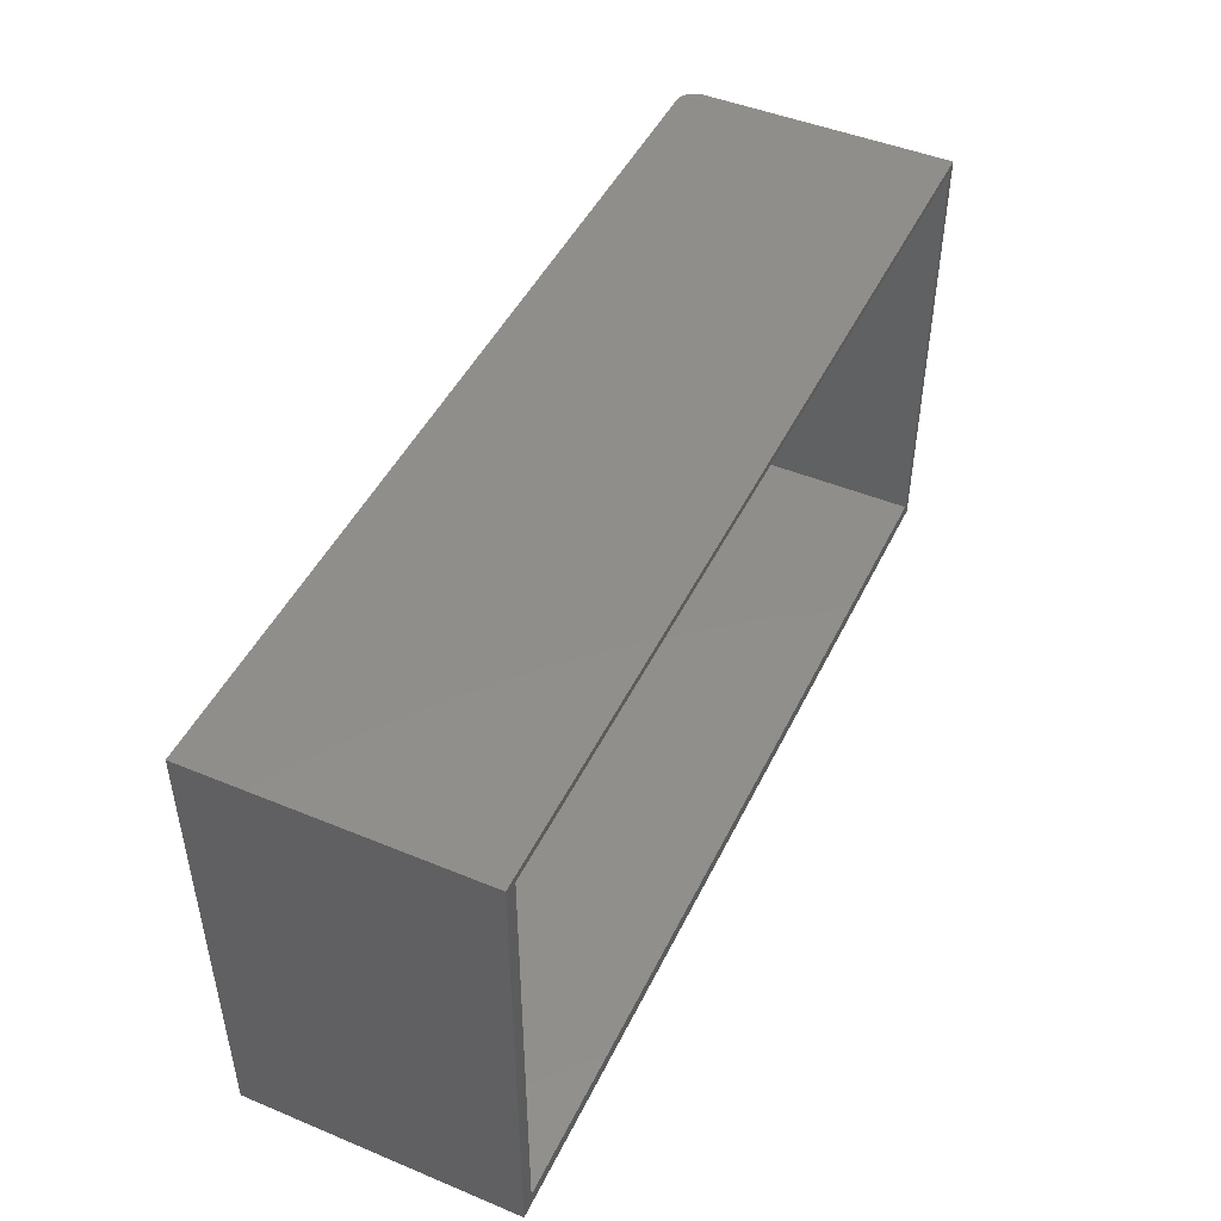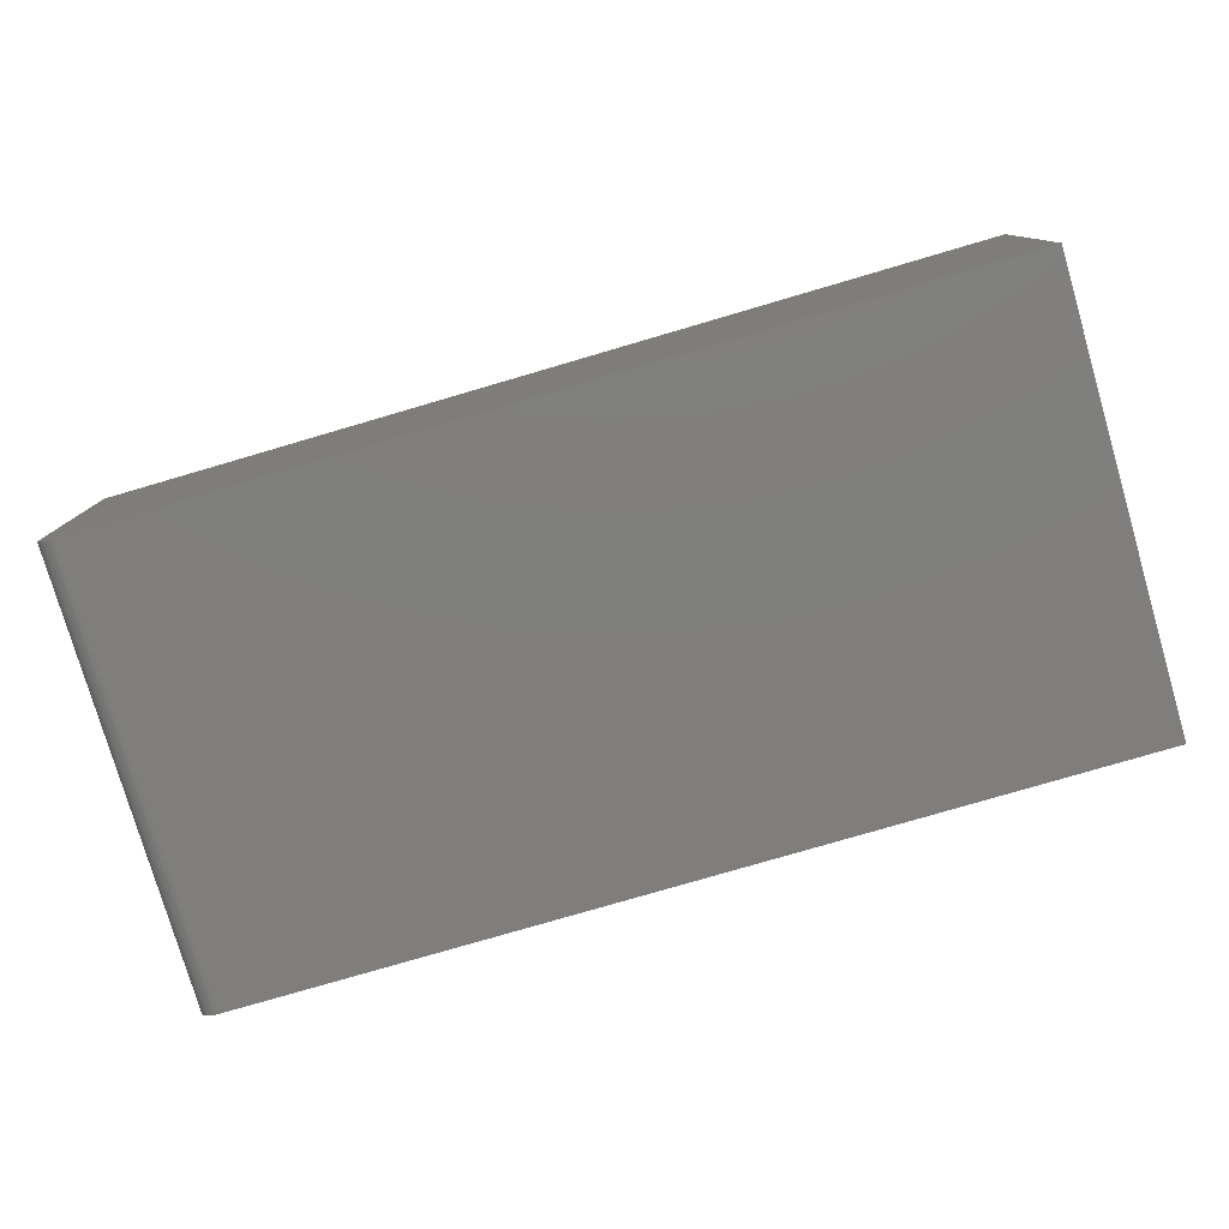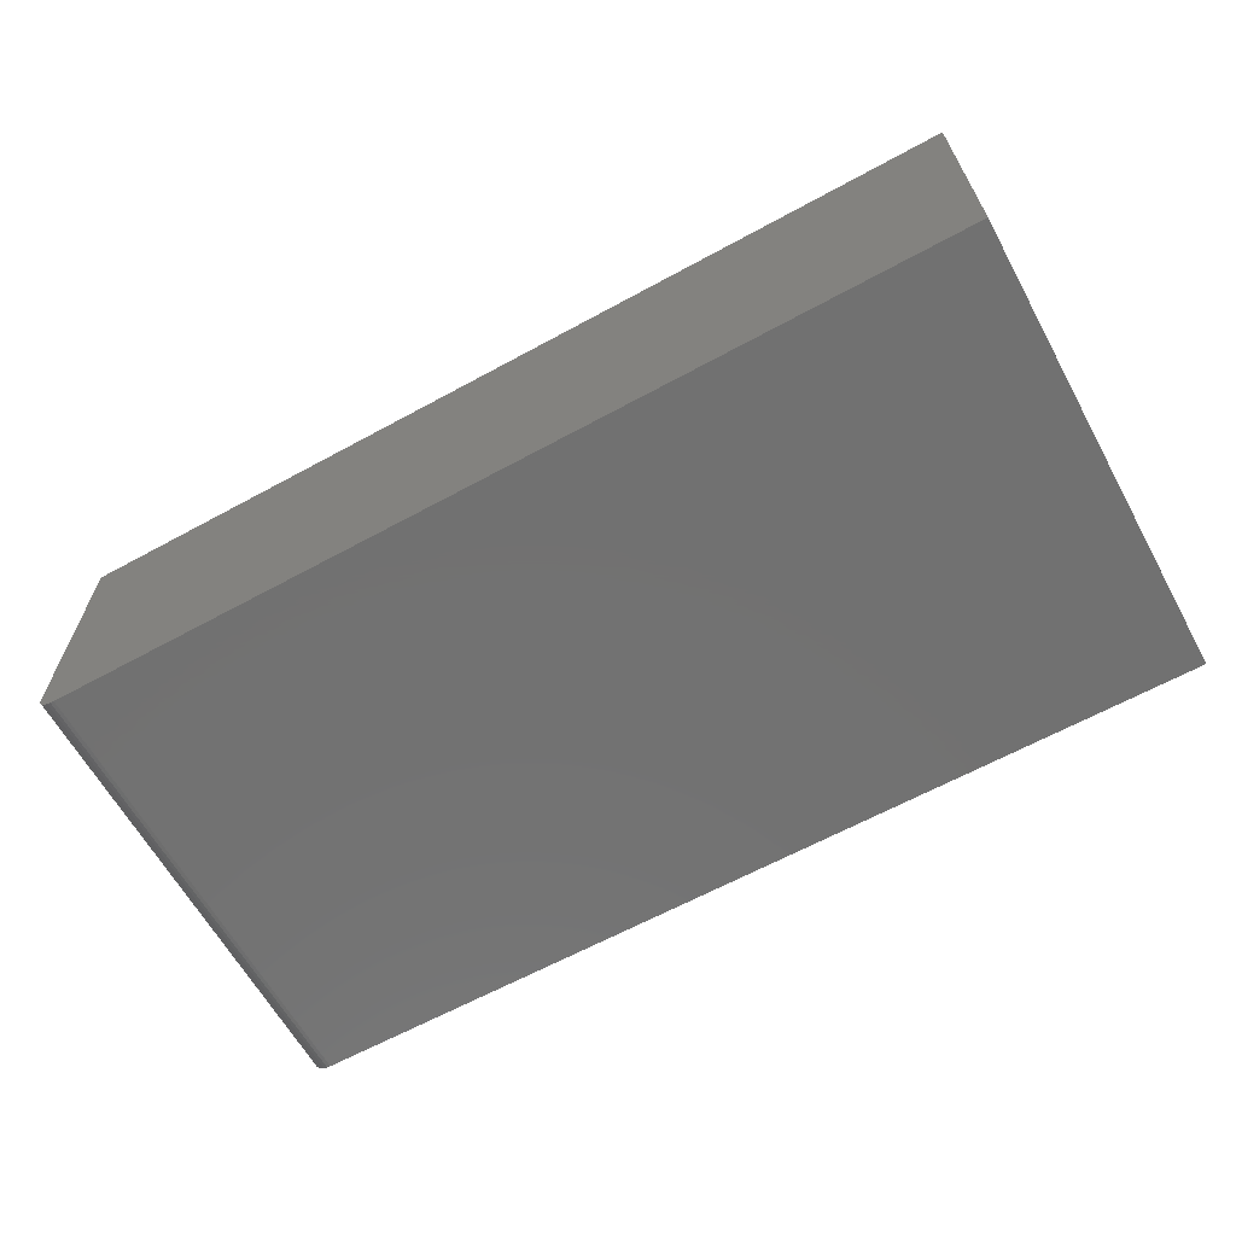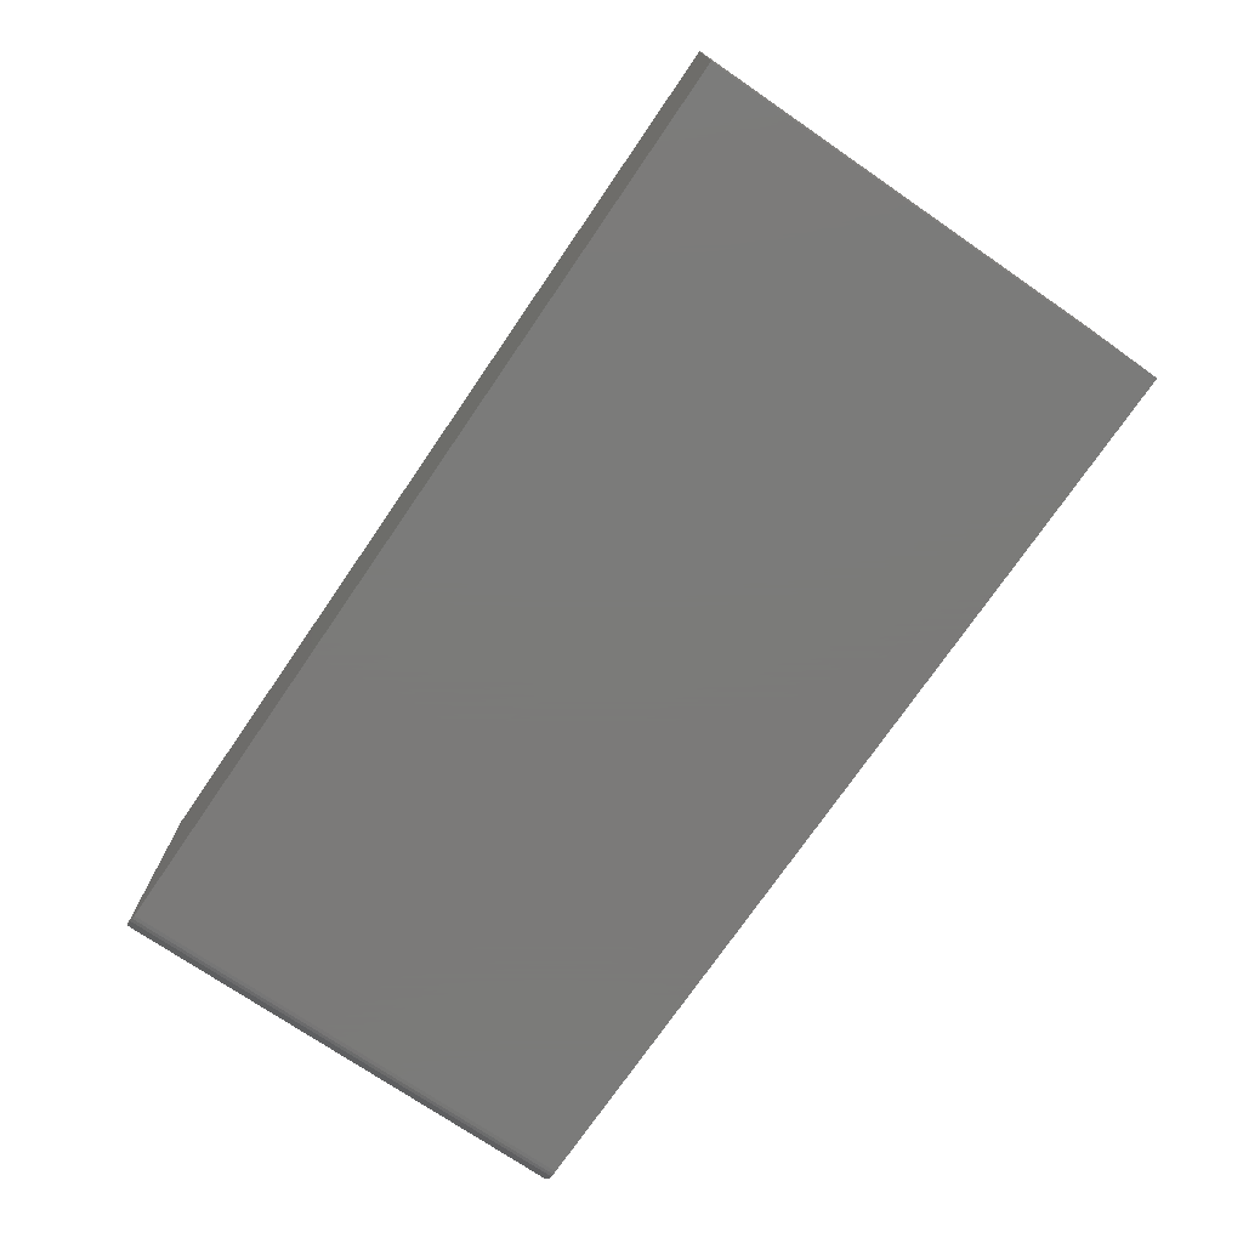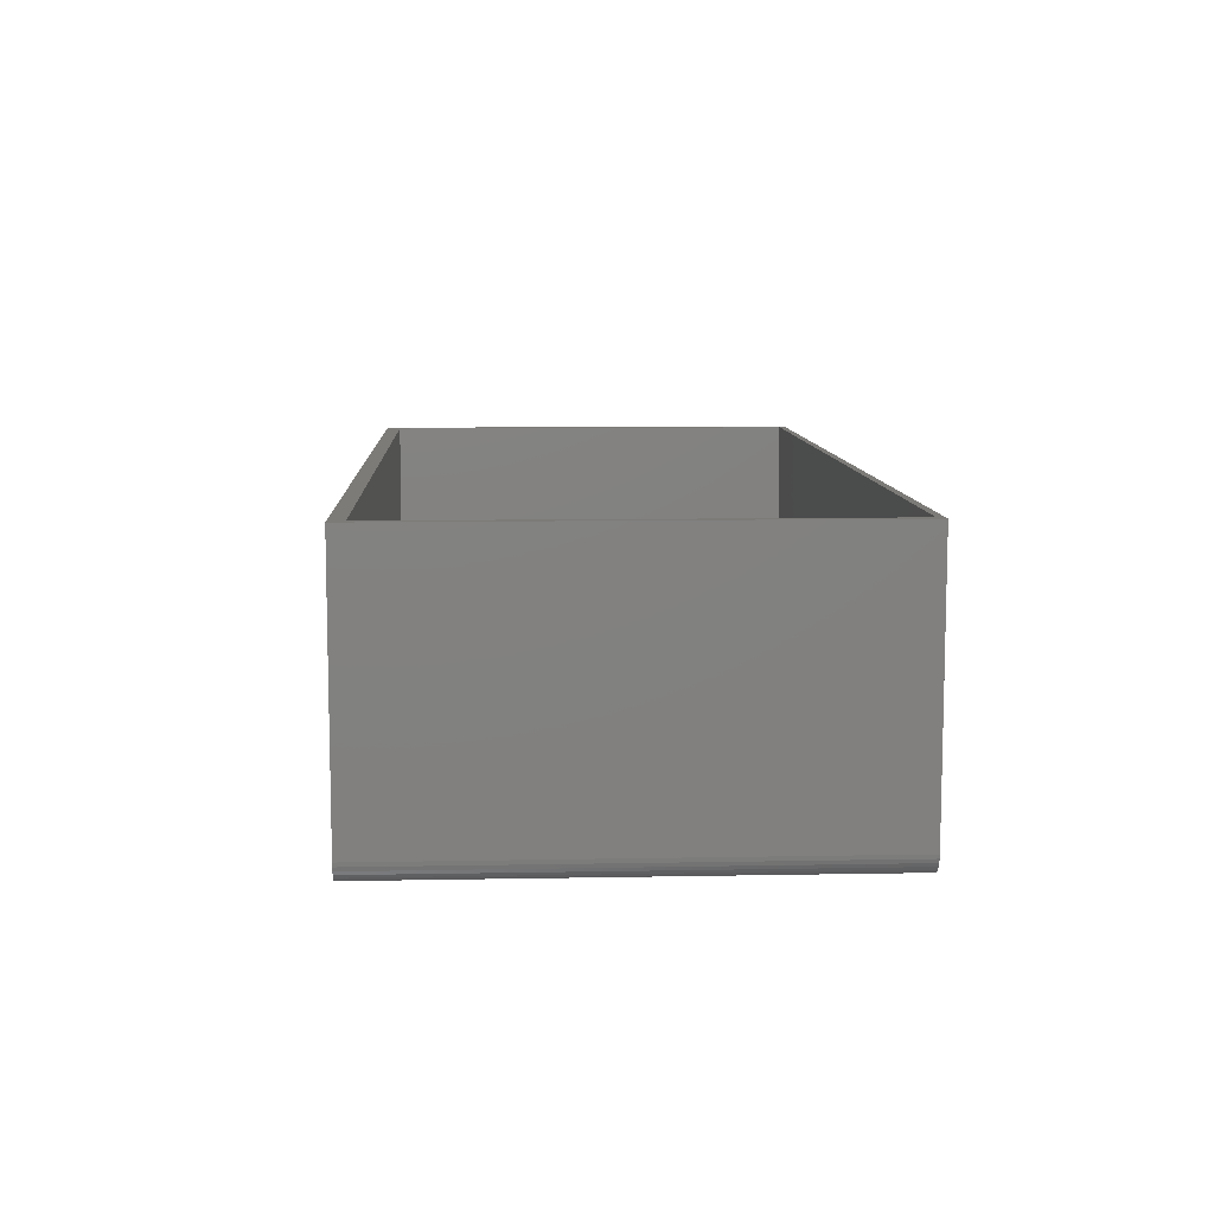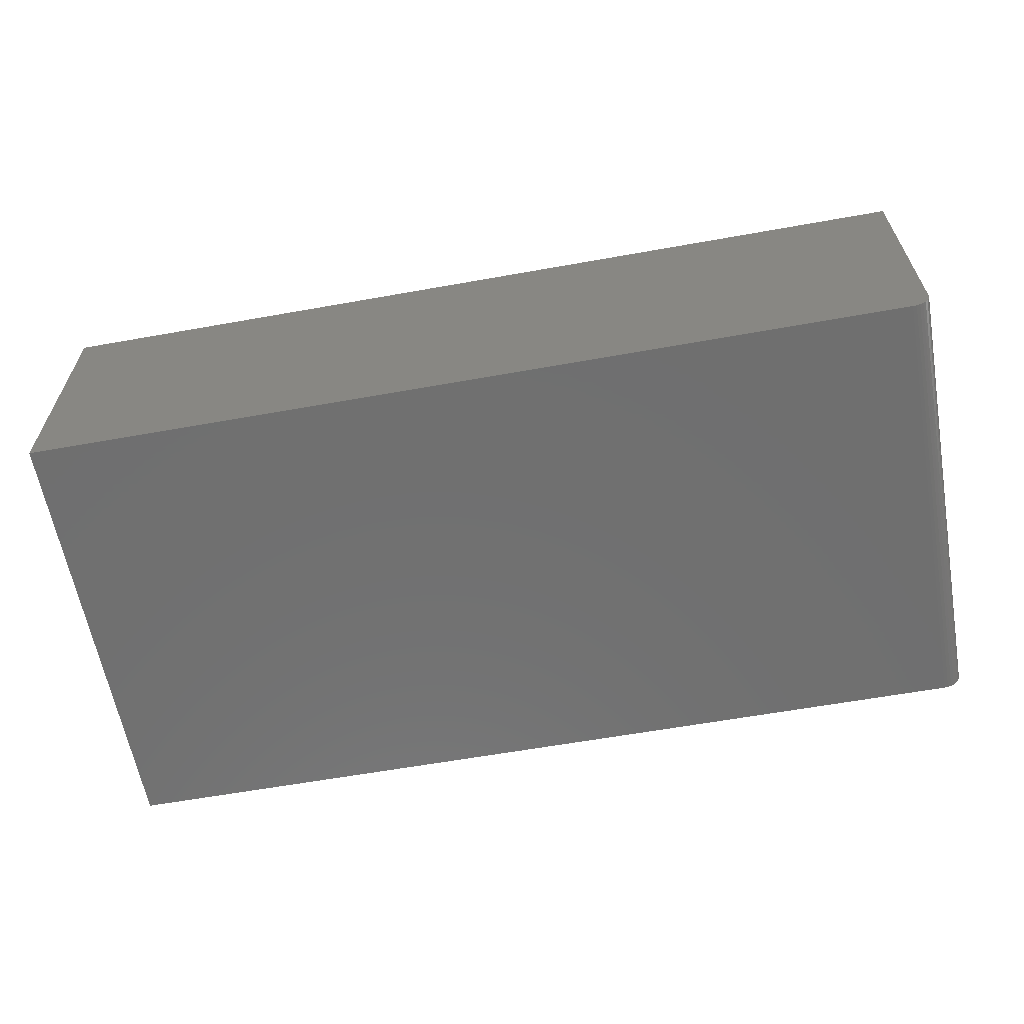
<metadata>
{"format":"stl","ext":"stl","renderer":"f3d","projection":"perspective","resolution":1024,"background":"white","views":[{"elev":47.0,"azim":115.1,"up":"+Z"},{"elev":-78.6,"azim":16.3,"up":"+Y"},{"elev":-63.6,"azim":28.9,"up":"+Y"},{"elev":-73.9,"azim":55.6,"up":"+Y"},{"elev":9.0,"azim":-92.9,"up":"+Y"},{"elev":-61.7,"azim":-169.7,"up":"+Y"}]}
</metadata>
<code>
# stl→obj: 32 verts, 60 faces
v -0.75 4.12e-17 0.3671
v -0.7344 1.622e-16 -0.3516
v -0.75 0 -0.375
v 0.7266 0 -0.3516
v 0.75 1.665e-16 -0.375
v -0.7344 1.229e-16 0.3558
v 0.75 2.077e-16 0.3671
v 0.7266 -3.927e-17 0.3558
v 0.7266 -0.4062 0.3558
v 0.7266 -0.4062 -0.3516
v -0.7344 -0.4062 0.3558
v -0.7344 -0.4062 -0.3516
v -0.7188 -0.4453 -0.375
v 0.75 -0.4453 -0.375
v -0.7188 -0.4453 0.3671
v 0.75 -0.4453 0.3671
v -0.75 -0.4141 0.3671
v -0.75 -0.4141 -0.375
v -0.7494 -0.4202 0.3671
v -0.7476 -0.426 0.3671
v -0.7447 -0.4314 0.3671
v -0.7408 -0.4362 0.3671
v -0.7361 -0.44 0.3671
v -0.7307 -0.4429 0.3671
v -0.7248 -0.4447 0.3671
v -0.7447 -0.4314 -0.375
v -0.7307 -0.4429 -0.375
v -0.7361 -0.44 -0.375
v -0.7408 -0.4362 -0.375
v -0.7248 -0.4447 -0.375
v -0.7476 -0.426 -0.375
v -0.7494 -0.4202 -0.375
f 1 2 3
f 3 2 4
f 3 4 5
f 2 1 6
f 6 1 7
f 6 7 8
f 8 7 5
f 8 5 4
f 9 8 10
f 10 8 4
f 11 6 9
f 9 6 8
f 12 2 11
f 11 2 6
f 10 4 12
f 12 4 2
f 10 12 9
f 9 12 11
f 13 14 15
f 15 14 16
f 17 1 18
f 18 1 3
f 17 19 20
f 1 17 20
f 1 20 21
f 1 21 22
f 1 22 23
f 1 23 24
f 1 24 25
f 1 25 15
f 1 15 16
f 1 16 7
f 26 27 28
f 26 28 29
f 5 14 13
f 5 13 30
f 5 30 3
f 30 27 26
f 30 26 31
f 30 31 32
f 30 32 18
f 30 18 3
f 17 18 19
f 19 18 32
f 19 32 20
f 20 32 31
f 20 31 21
f 21 31 26
f 21 26 22
f 22 26 29
f 22 29 23
f 23 29 28
f 23 28 24
f 24 28 27
f 24 27 25
f 25 27 30
f 25 30 15
f 15 30 13
f 14 5 16
f 16 5 7

</code>
